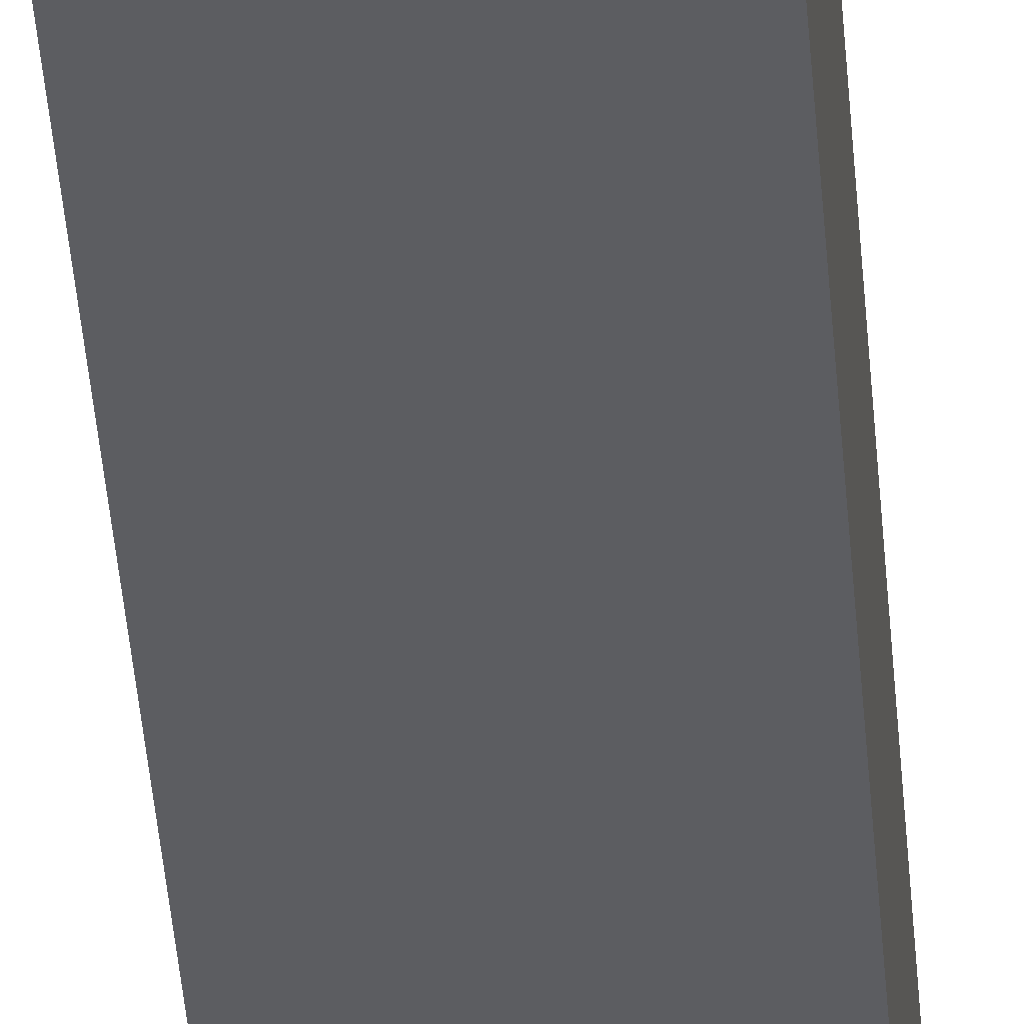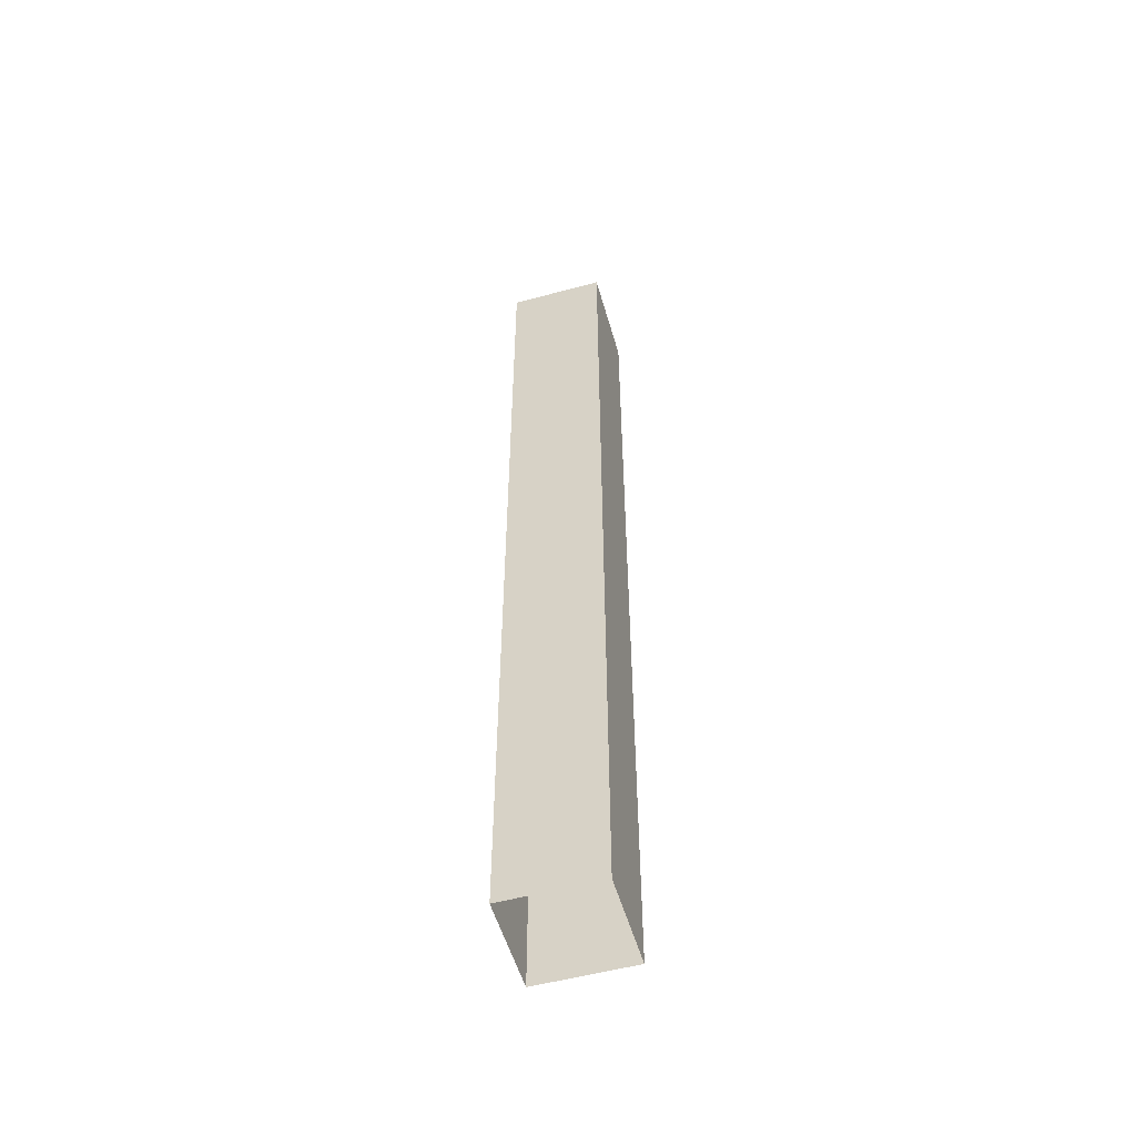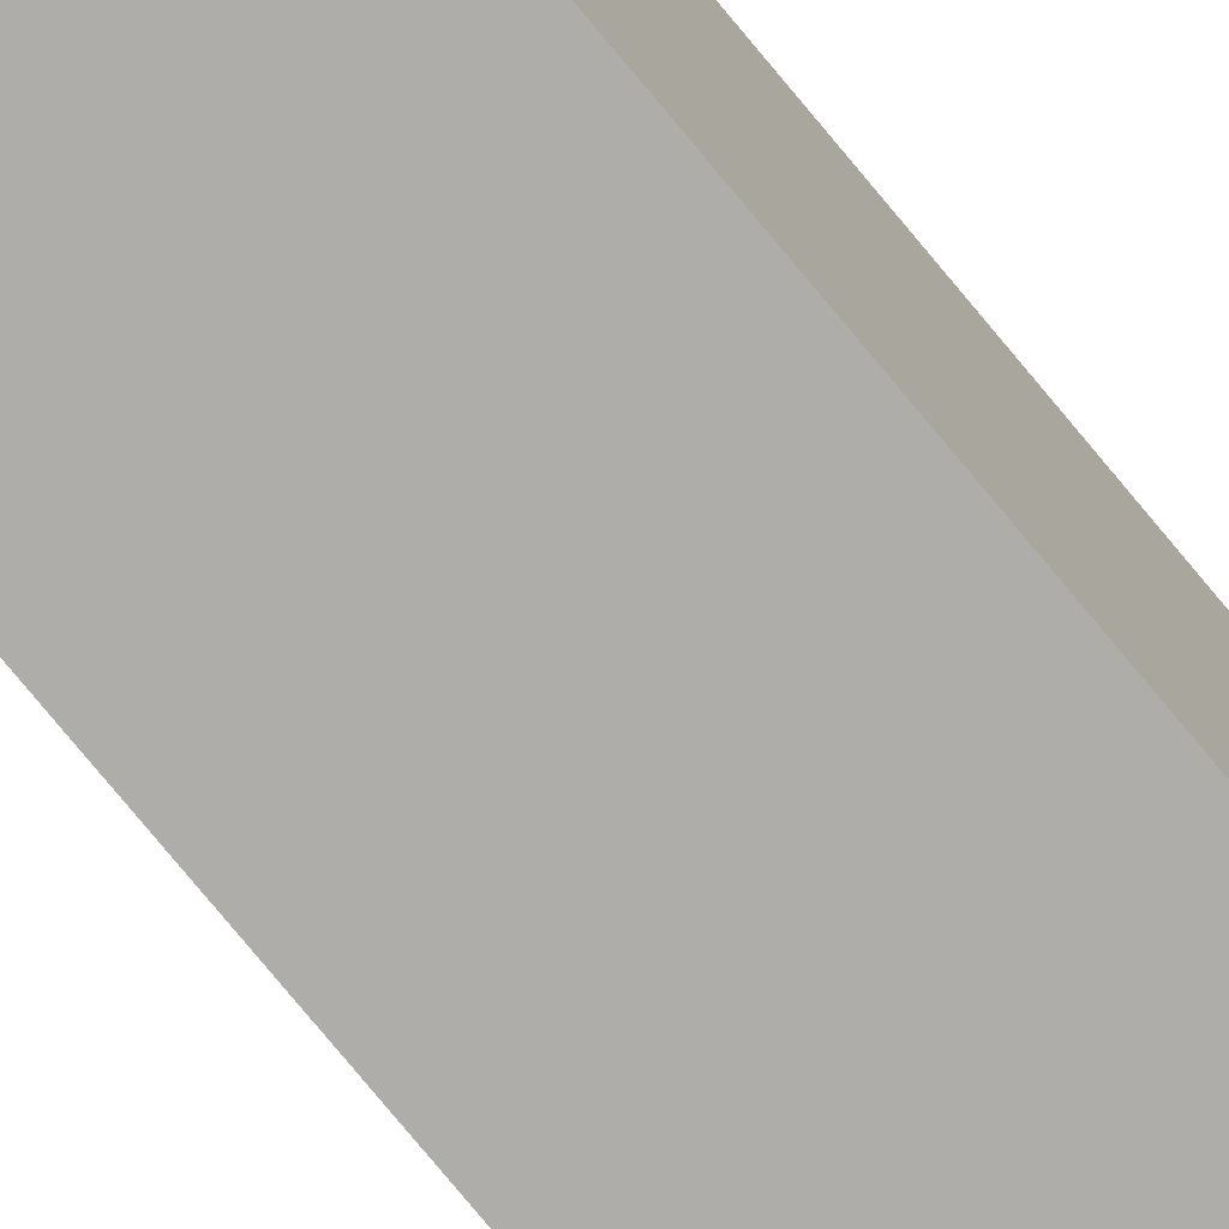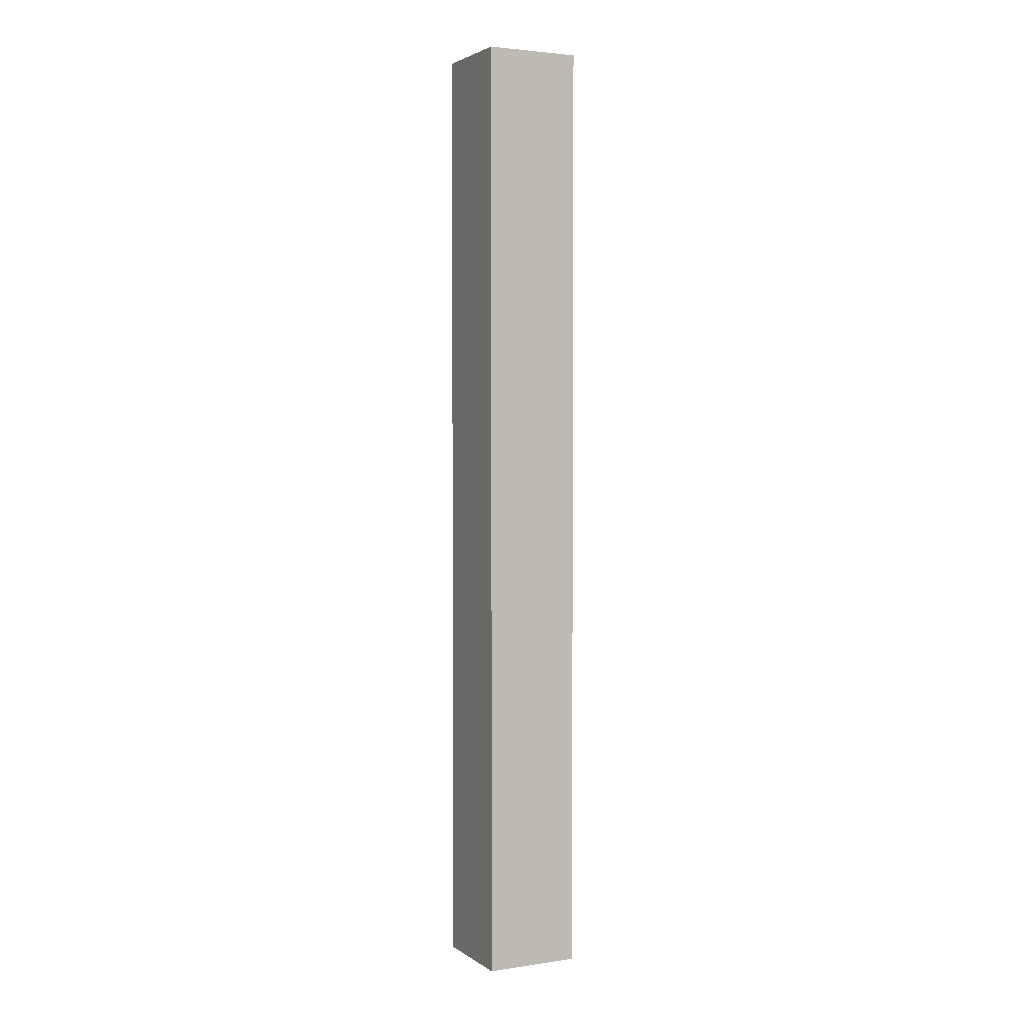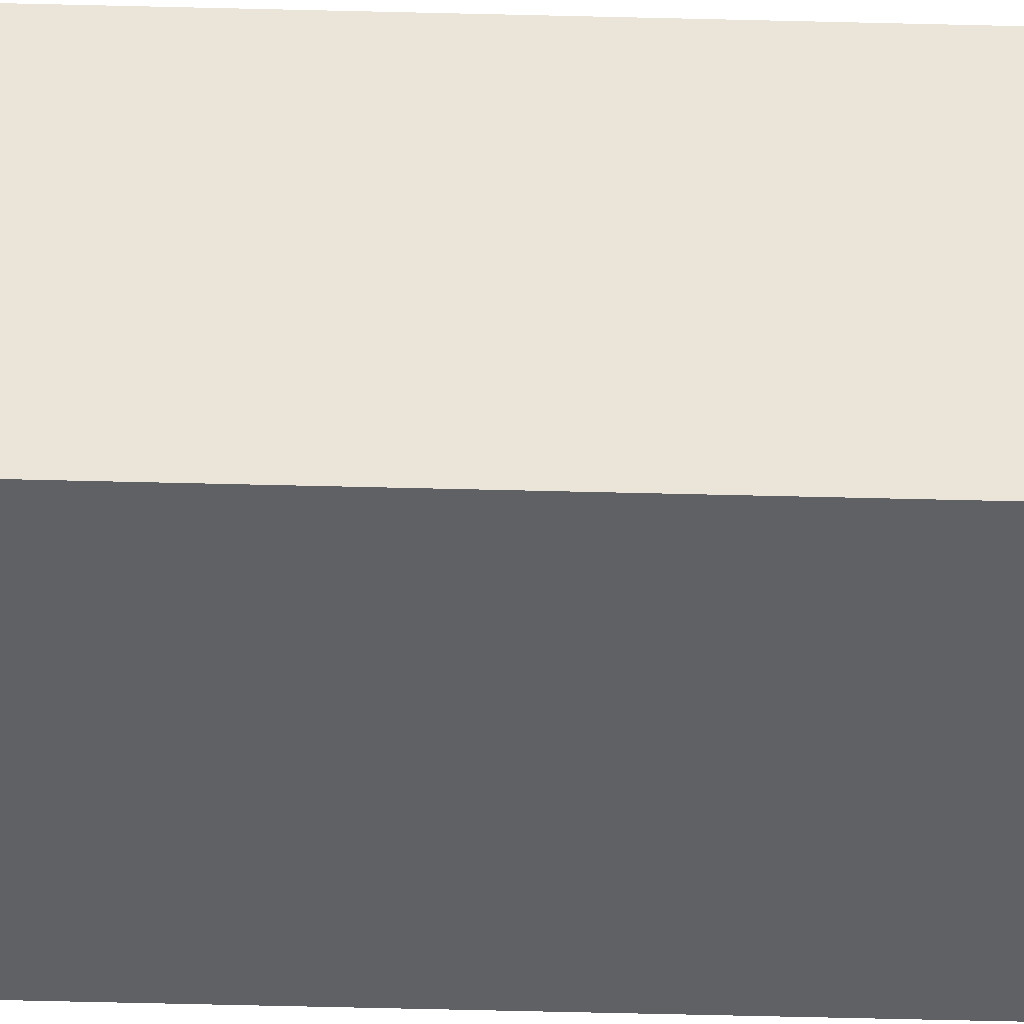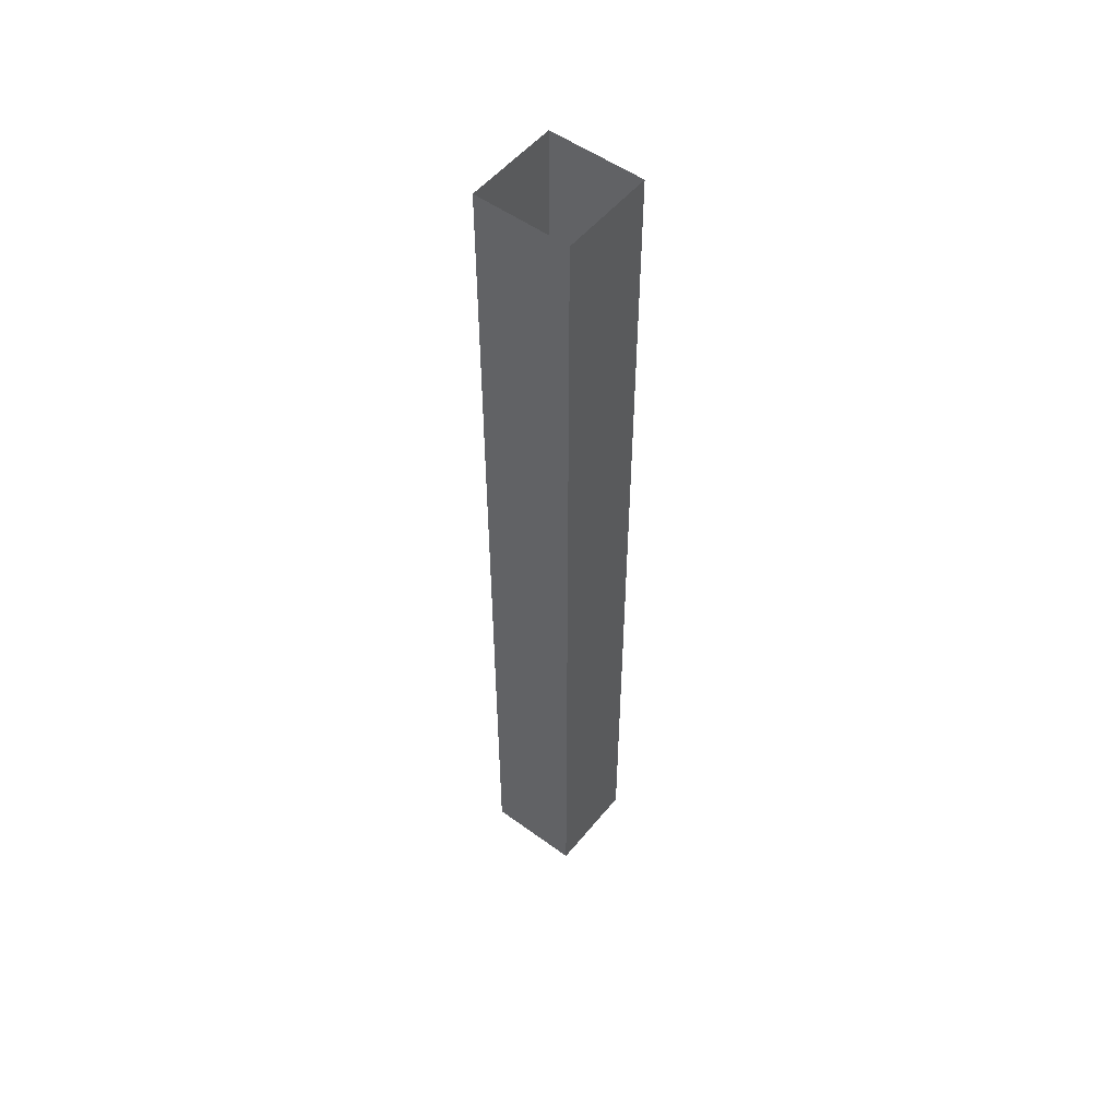
<metadata>
{"format":"obj","ext":"obj","renderer":"f3d","projection":"perspective","resolution":1024,"background":"white","views":[{"elev":-37.0,"azim":-176.1,"up":"+Z"},{"elev":-54.2,"azim":16.0,"up":"+Y"},{"elev":-76.2,"azim":39.5,"up":"+Z"},{"elev":2.9,"azim":63.3,"up":"+Y"},{"elev":-47.4,"azim":-91.7,"up":"+Z"},{"elev":52.6,"azim":38.1,"up":"+Y"}]}
</metadata>
<code>
v 2.911e-06 2.5 -8.063e-06
v -0.25 1.595e-07 -8.539e-06
v -0.25 2.5 -8.539e-06
v 2.911e-06 1.595e-07 -8.063e-06
v 2.973e-06 2.5 -0.25
v 2.911e-06 1.595e-07 -8.063e-06
v 2.911e-06 2.5 -8.063e-06
v 2.973e-06 1.595e-07 -0.25
v -0.25 2.5 -0.25
v 2.973e-06 1.595e-07 -0.25
v 2.973e-06 2.5 -0.25
v -0.25 1.595e-07 -0.25
v -0.25 2.5 -8.539e-06
v -0.25 1.595e-07 -0.25
v -0.25 2.5 -0.25
v -0.25 1.595e-07 -8.539e-06
g pillar01_A_short_2_8688_1282
f 1 3 2
f 2 4 1
f 5 7 6
f 6 8 5
f 9 11 10
f 10 12 9
f 13 15 14
f 14 16 13

</code>
